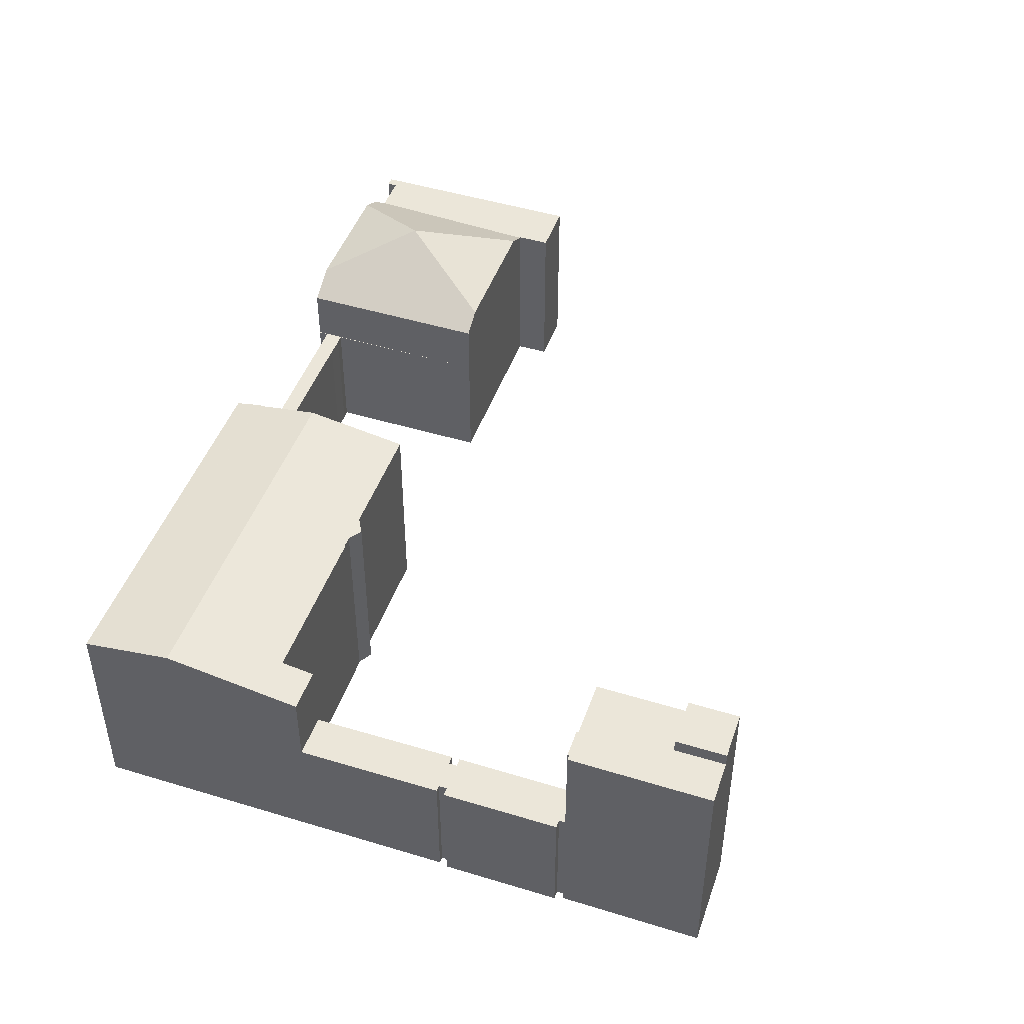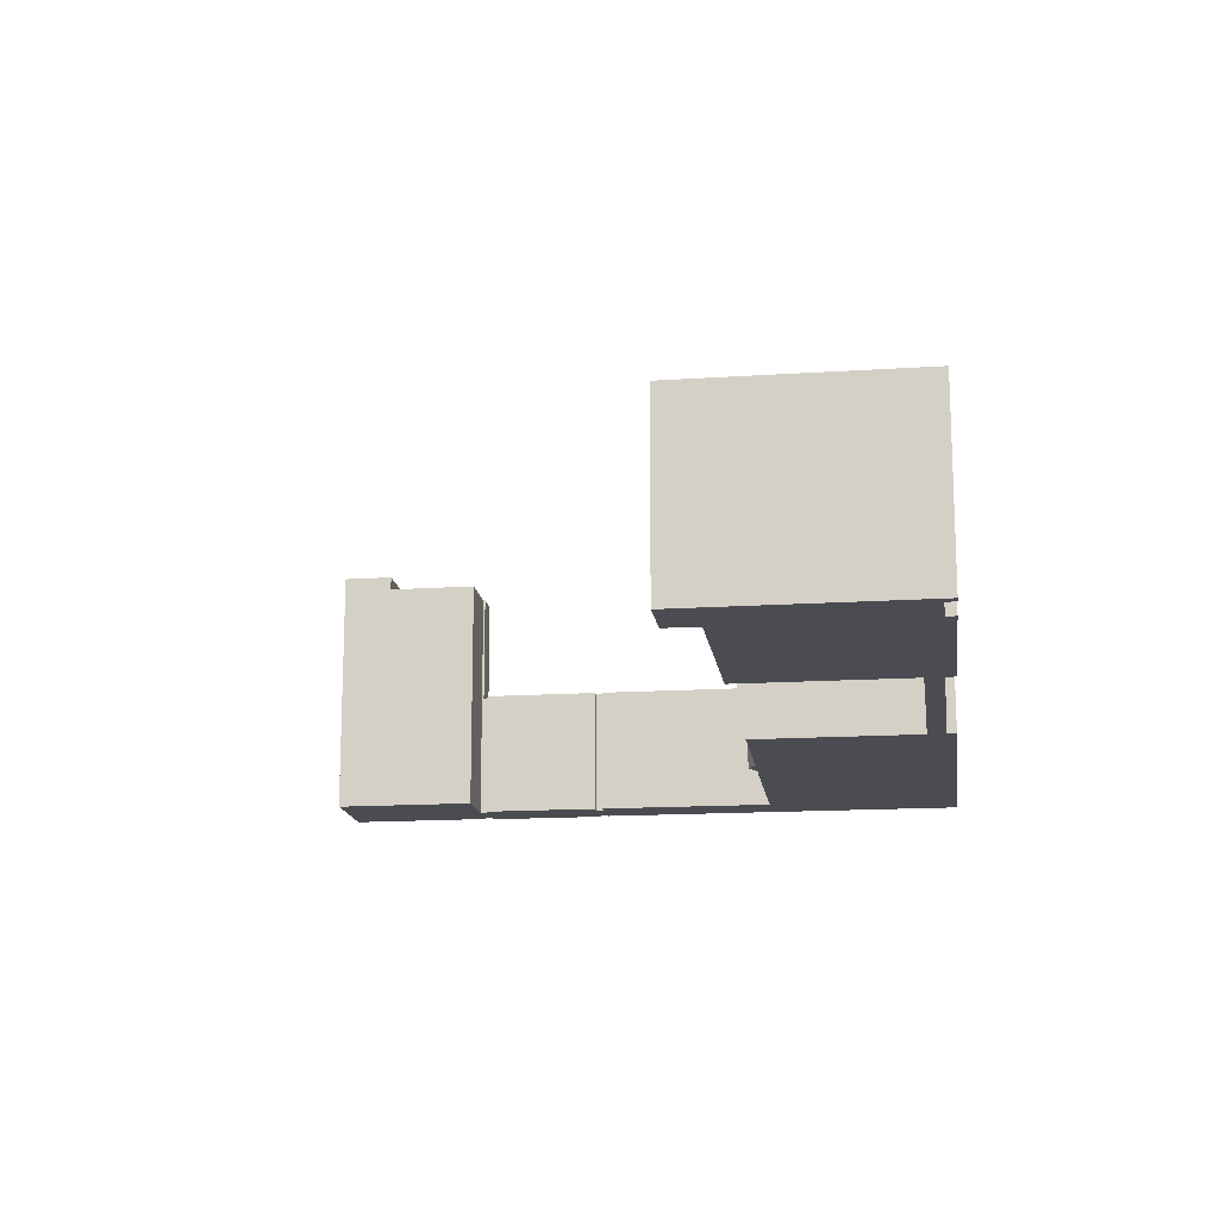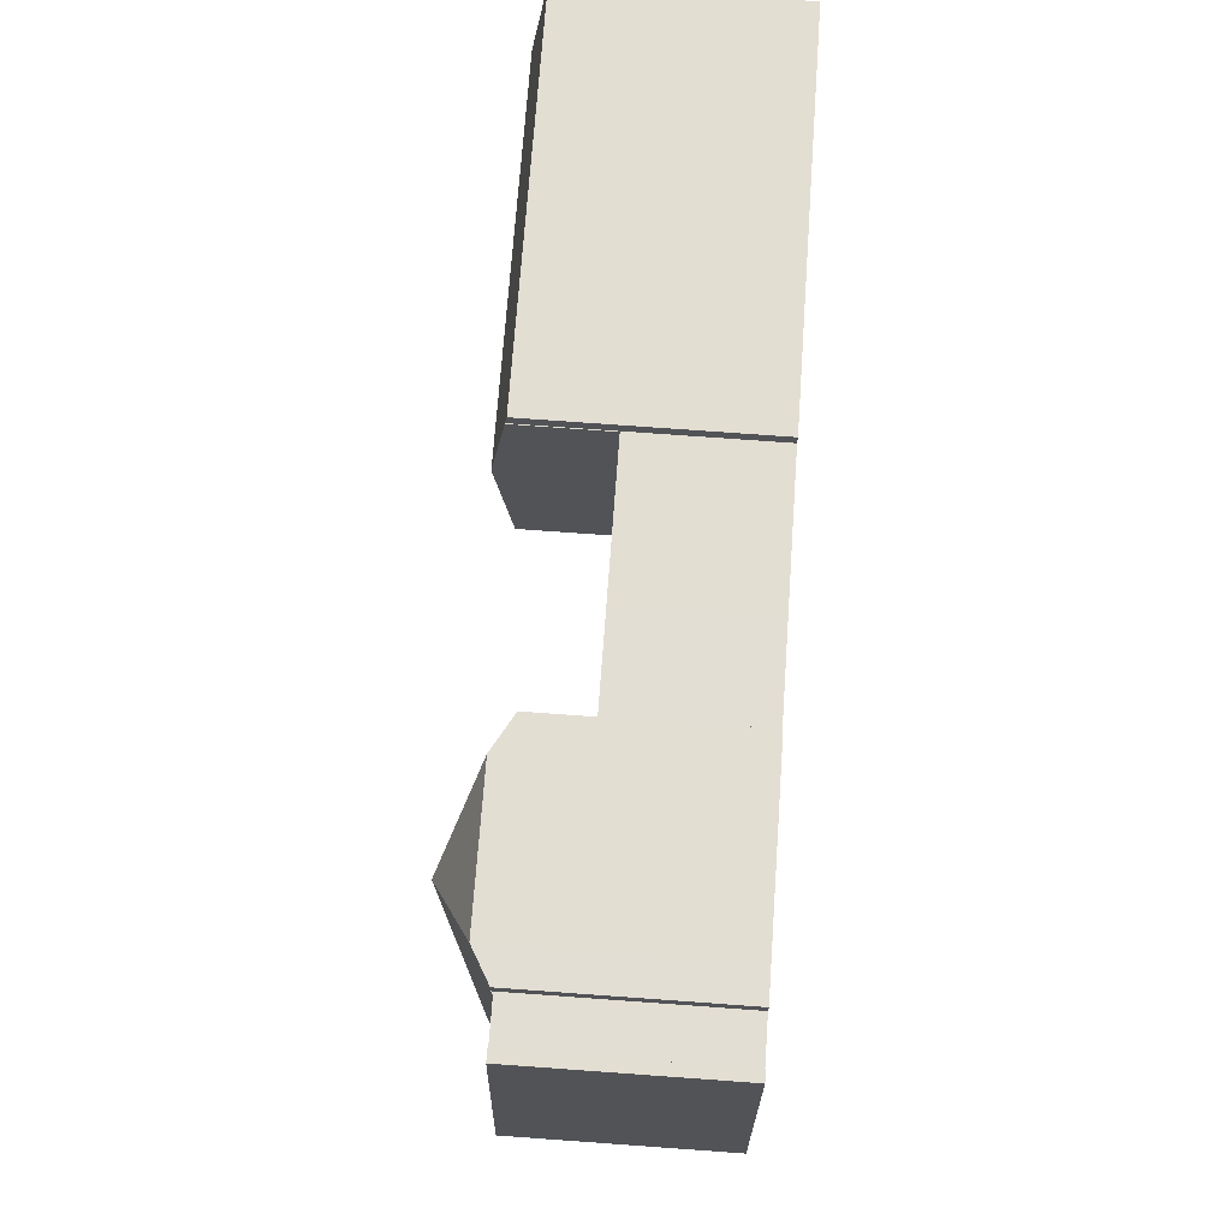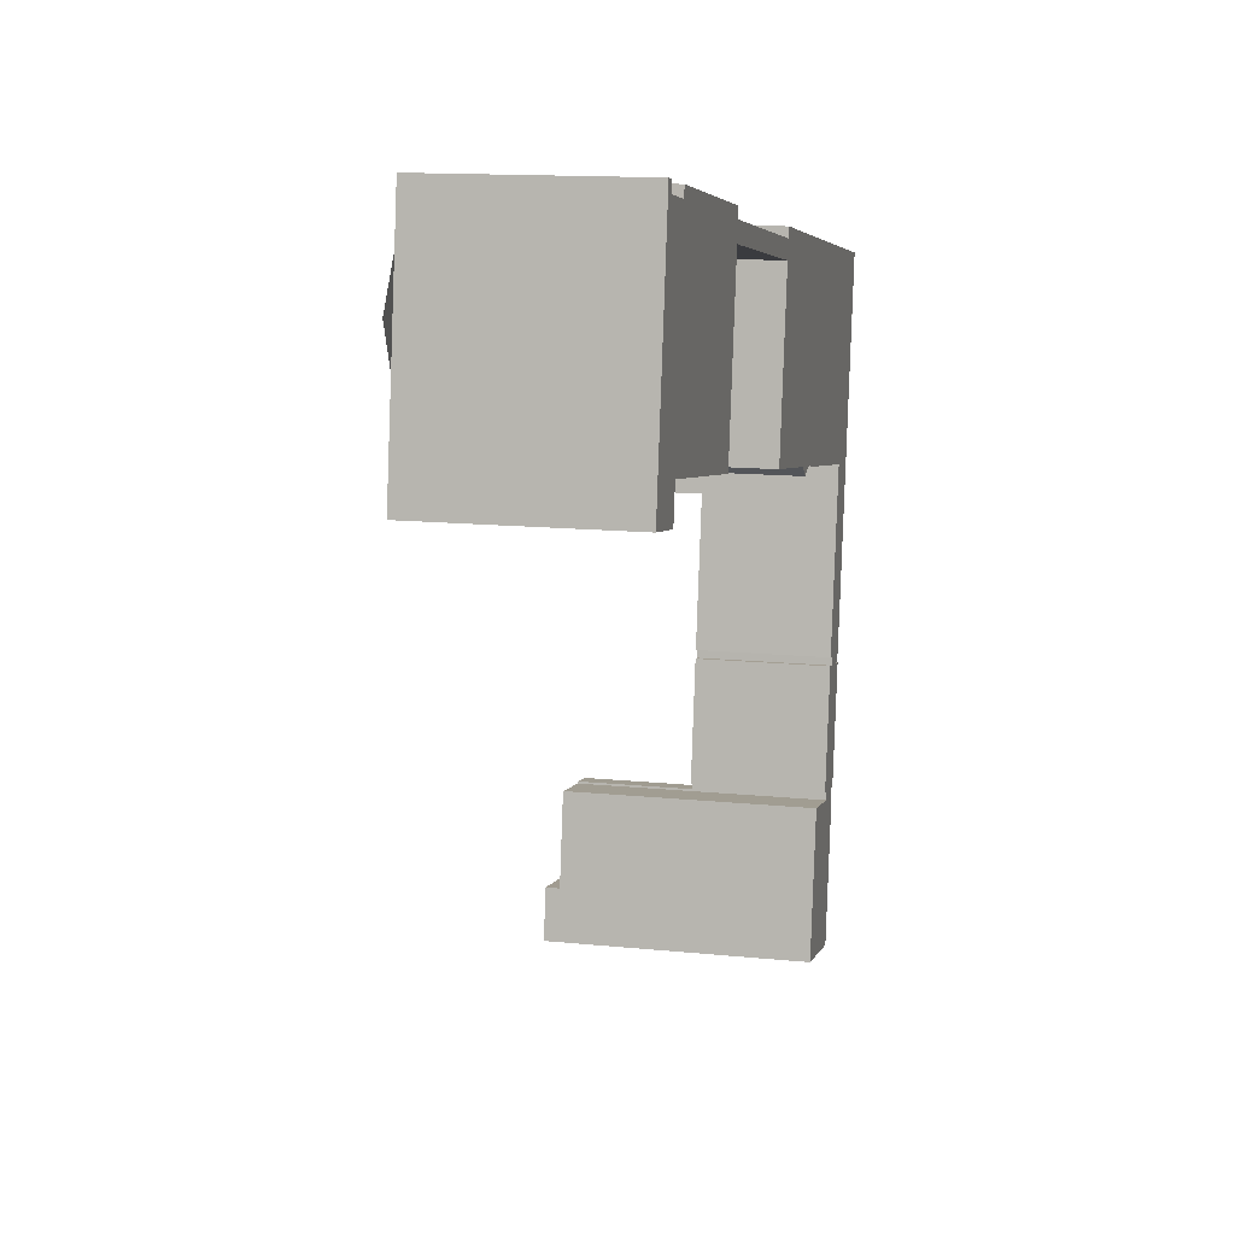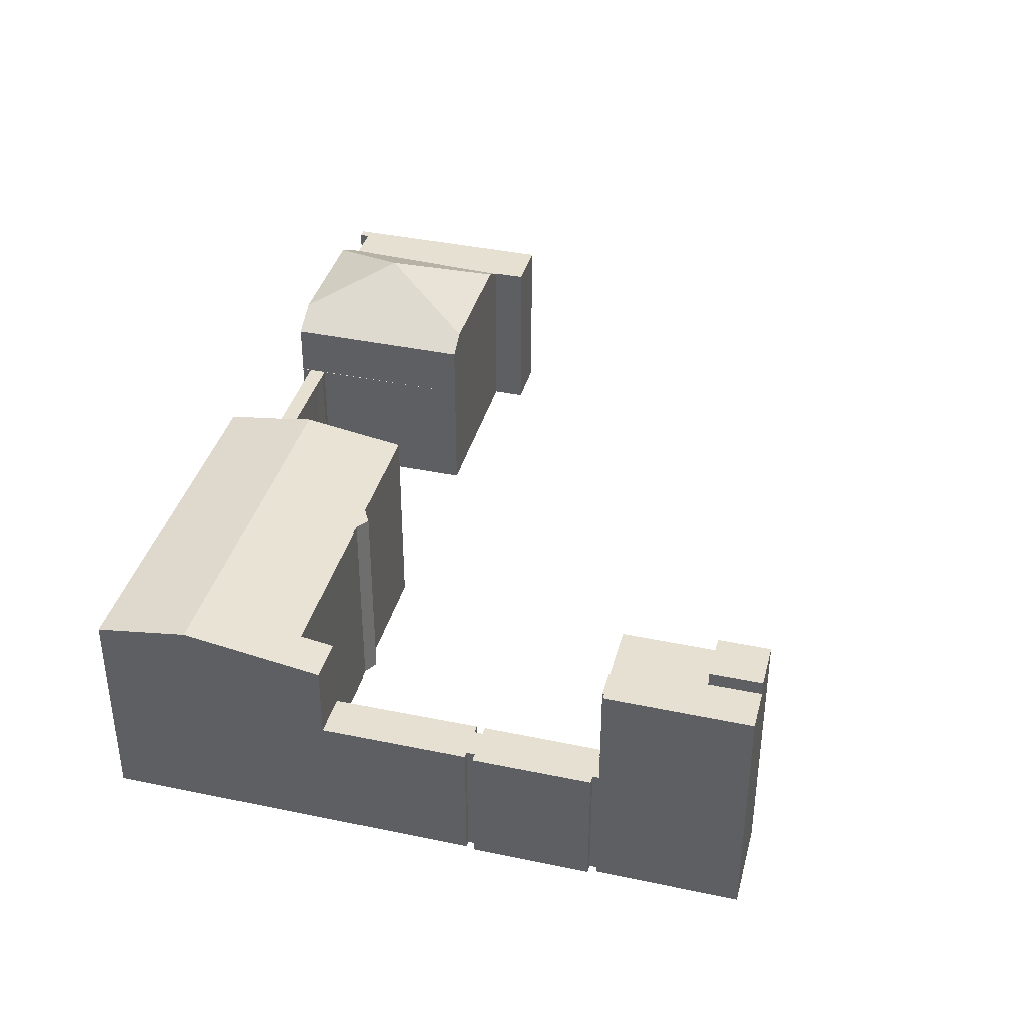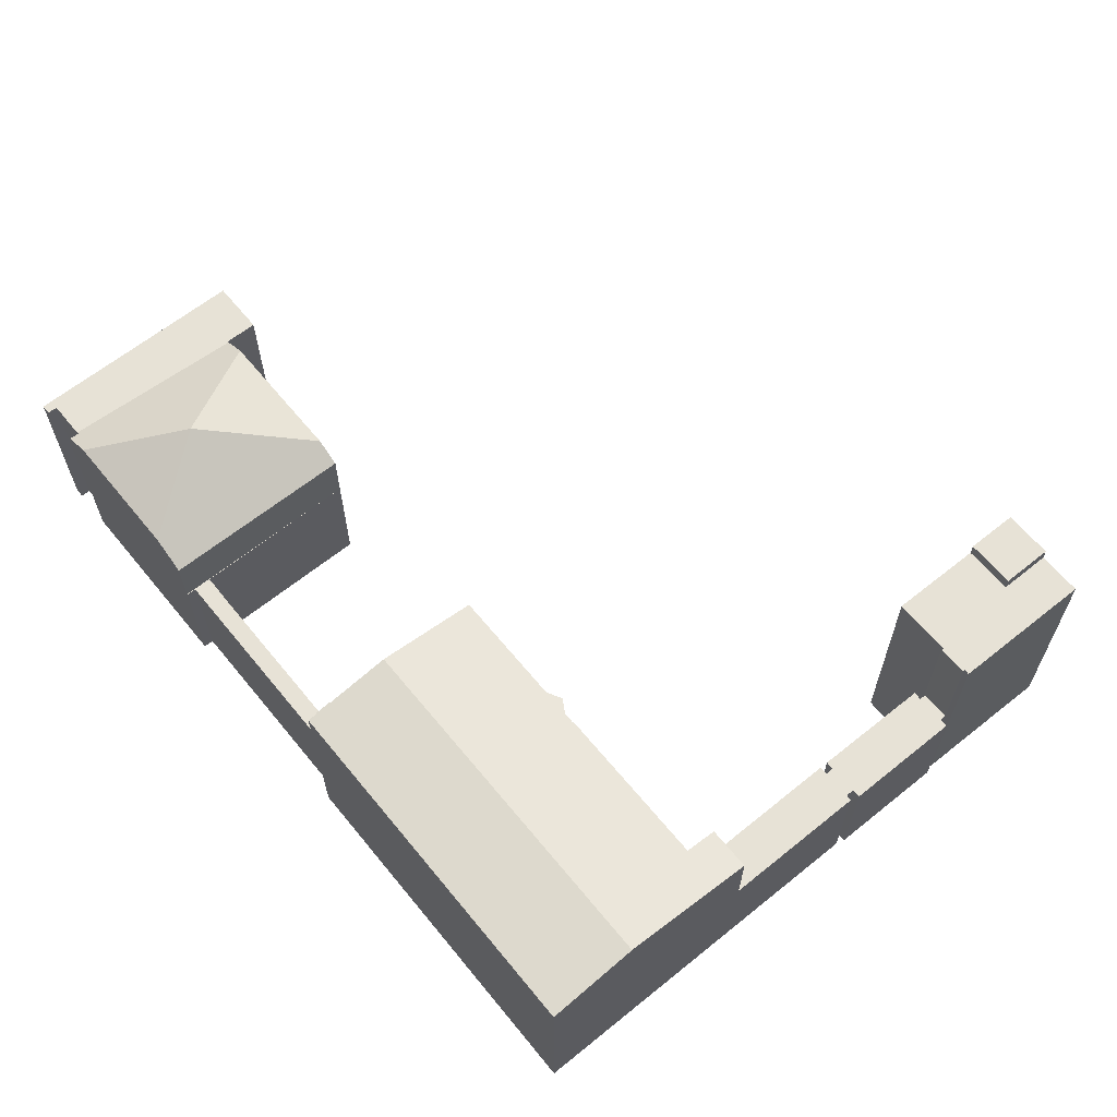
<metadata>
{"format":"obj","ext":"obj","renderer":"f3d","projection":"perspective","resolution":1024,"background":"white","views":[{"elev":46.8,"azim":118.2,"up":"+Y"},{"elev":-15.3,"azim":-73.1,"up":"+Y"},{"elev":76.7,"azim":-85.9,"up":"+Z"},{"elev":13.4,"azim":-76.9,"up":"+Z"},{"elev":38.4,"azim":113.9,"up":"+Y"},{"elev":63.4,"azim":59.9,"up":"+Y"}]}
</metadata>
<code>
v  34.67 -2.656e-16 4.337
v  33.5 14.85 -3.001
v  33.5 1.838e-16 -3.001
v  35.4 -5.436e-16 8.877
v  35.4 15.27 8.877
v  34.67 15.97 4.337
v  56.31 14.48 -9.113
v  59.38 9.14 -9.606
v  56.31 9.14 -9.113
v  59.38 14.48 -9.606
v  19.85 9.14 12.65
v  19.96 -8.169e-16 13.34
v  19.85 -7.746e-16 12.65
v  19.96 9.14 13.34
v  52.01 18.08 -35.48
v  48.57 17.1 -34.9
v  52.01 17.1 -35.48
v  48.57 18.08 -34.9
v  23.67 9.14 12.04
v  19.65 9.14 11.4
v  20.28 9.14 11.27
v  21.61 9.14 11.09
v  22.35 9.14 10.97
v  23.1 9.14 10.85
v  24.82 9.14 10.57
v  25.99 9.14 11.66
v  30.24 9.14 9.702
v  29.45 9.14 11.11
v  31.79 9.14 10.73
v  31.96 9.14 9.426
v  35.54 9.14 10.13
v  32.71 9.14 9.308
v  33.44 9.14 9.188
v  35.35 9.14 8.885
v  19.91 9.14 13.35
v  17.75 9.14 -0.436
v  55.12 9.14 -20.12
v  54.52 1.227e-15 -20.04
v  55.12 1.232e-15 -20.12
v  54.52 9.14 -20.04
v  42.95 14.76 -5.122
v  44.06 2.871e-16 -4.689
v  42.95 3.136e-16 -5.122
v  44.06 14.85 -4.689
v  25.99 -7.142e-16 11.66
v  29.45 -6.802e-16 11.11
v  53.96 17.1 -39.5
v  54.55 2.425e-15 -39.6
v  53.96 2.419e-15 -39.5
v  54.55 17.1 -39.6
v  30.24 -5.941e-16 9.702
v  24.82 -6.473e-16 10.57
v  19.91 -8.174e-16 13.35
v  8.203 -9.325e-16 15.23
v  6.132 13.19 15.56
v  6.132 -9.529e-16 15.56
v  8.203 14.37 15.23
v  17.63 -8.399e-16 13.72
v  17.63 14.37 13.72
v  19.91 13.07 13.35
v  55.85 9.14 -28.83
v  56.44 1.771e-15 -28.92
v  55.85 1.765e-15 -28.83
v  56.44 9.14 -28.92
v  3.339 13.07 -0.533
v  3.931 3.839e-17 -0.627
v  3.339 3.264e-17 -0.533
v  3.931 13.07 -0.627
v  12.05 16.97 7.969
v  6.221 14.04 1.419
v  6.108 14.04 1.437
v  15.12 14.05 -0.002
v  16.05 14.04 -0.157
v  21.61 -6.788e-16 11.09
v  20.28 -6.901e-16 11.27
v  59.75 14.83 -7.299
v  60.95 15.97 0.117
v  61.99 14.98 6.593
v  57.72 1.222e-15 -19.96
v  57.72 9.14 -19.96
v  59.75 4.469e-16 -7.299
v  60.95 -7.164e-18 0.117
v  61.99 -4.037e-16 6.593
v  59.38 5.882e-16 -9.606
v  56.92 9.14 -25.96
v  57.78 1.26e-15 -20.57
v  56.92 1.59e-15 -25.96
v  57.78 9.14 -20.57
v  0 13.07 8.003e-16
v  0.691 6.797e-18 -0.111
v  0 0 0
v  0.691 13.07 -0.111
v  54.75 9.14 -18.57
v  54.61 1.191e-15 -19.46
v  54.75 1.137e-15 -18.57
v  54.61 9.14 -19.46
v  55.45 8.791e-16 -14.36
v  54.97 9.14 -17.23
v  54.97 1.055e-15 -17.23
v  55.55 8.38e-16 -13.69
v  55.66 7.969e-16 -13.02
v  55.55 9.14 -13.69
v  55.66 9.14 -13.02
v  55.45 9.14 -14.36
v  53.2 9.14 -28.41
v  53.8 1.745e-15 -28.5
v  53.2 1.739e-15 -28.41
v  53.8 9.14 -28.5
v  4.318 -1.055e-16 1.723
v  4.318 13.07 1.723
v  51.44 18.08 -39.07
v  51.18 2.39e-15 -39.03
v  51.18 18.08 -39.03
v  51.44 17.1 -39.07
v  52 17.1 -39.17
v  51.44 2.393e-15 -39.07
v  52 2.398e-15 -39.17
v  57.29 9.14 -19.89
v  57.29 1.218e-15 -19.89
v  6.021 -9.106e-16 14.87
v  6.021 13.17 14.87
v  48.12 18.08 -37.75
v  48 2.357e-15 -38.49
v  48.12 2.312e-15 -37.75
v  48 18.08 -38.49
v  23.1 -6.642e-16 10.85
v  41.41 14.85 -4.267
v  42.03 2.676e-16 -4.371
v  41.41 2.613e-16 -4.267
v  42.03 14.85 -4.371
v  3.106 13.07 15.34
v  3.216 -9.816e-16 16.03
v  3.106 -9.393e-16 15.34
v  3.216 13.07 16.03
v  17.75 13.07 -0.436
v  17.16 13.41 -0.342
v  48.4 18.08 -35.98
v  2.529 13.07 16.14
v  0.54 13.07 3.447
v  0.305 13.07 1.946
v  4.399 13.07 1.71
v  5.838 13.07 14.9
v  49.59 17.1 -28.4
v  51.42 17.1 -28.7
v  53.05 17.1 -28.97
v  53.58 17.1 -29.05
v  53.7 17.1 -29.08
v  53.73 17.1 -28.94
v  55.78 17.1 -29.28
v  55.76 17.1 -29.41
v  56.13 17.1 -29.48
v  55.2 1.197e-15 -19.55
v  55.2 9.14 -19.55
v  49.59 1.739e-15 -28.4
v  48.57 2.137e-15 -34.9
v  48.4 2.203e-15 -35.98
v  2.529 -9.884e-16 16.14
v  19.65 -6.982e-16 11.4
v  17.75 2.67e-17 -0.436
v  17.16 2.094e-17 -0.342
v  16.05 9.613e-18 -0.157
v  15.12 1.225e-19 -0.002
v  6.221 -8.689e-17 1.419
v  5.838 -9.124e-16 14.9
v  0.54 -2.111e-16 3.447
v  6.108 -8.799e-17 1.437
v  4.399 -1.047e-16 1.71
v  0.305 -1.192e-16 1.946
v  31.79 -6.572e-16 10.73
v  35.54 -6.203e-16 10.13
v  35.35 -5.44e-16 8.885
v  33.44 -5.626e-16 9.188
v  32.71 -5.7e-16 9.308
v  31.96 -5.772e-16 9.426
v  23.67 -7.371e-16 12.04
v  22.35 -6.715e-16 10.97
v  35.7 -6.621e-16 10.81
v  44.88 2.951e-16 -4.82
v  46.89 -5.521e-16 9.016
v  35.59 -6.198e-16 10.12
v  56.69 4.164e-16 -6.8
v  44.87 2.986e-16 -4.877
v  56.31 5.58e-16 -9.113
v  57.19 1.254e-15 -20.48
v  54.86 1.096e-15 -17.9
v  55.78 1.793e-15 -29.28
v  55.76 1.801e-15 -29.41
v  56.13 1.805e-15 -29.48
v  53.73 1.772e-15 -28.94
v  53.7 1.78e-15 -29.08
v  53.58 1.779e-15 -29.05
v  53.05 1.774e-15 -28.97
v  51.42 1.757e-15 -28.7
v  57.19 9.14 -20.48
v  54.86 9.14 -17.9
v  55.78 9.14 -29.28
v  53.73 9.14 -28.94
v  56.69 14.84 -6.8
v  44.88 14.85 -4.82
v  35.7 14.98 10.81
v  35.59 15.08 10.12
v  44.87 14.84 -4.877
v  35.54 15.08 10.13
v  46.89 14.98 9.016
v  35.35 15.27 8.885
g defaultobject
f 1 2 3
f 2 1 4
f 2 4 5
f 2 5 6
f 7 8 9
f 8 7 10
f 11 12 13
f 12 11 14
f 15 16 17
f 16 15 18
f 19 20 11
f 20 19 21
f 21 19 22
f 22 19 23
f 23 19 24
f 24 19 25
f 25 19 26
f 25 26 27
f 27 26 28
f 27 28 29
f 27 29 30
f 30 29 31
f 30 31 32
f 32 31 33
f 33 31 34
f 35 20 36
f 20 35 14
f 20 14 11
f 37 38 39
f 38 37 40
f 41 42 43
f 42 41 44
f 28 45 46
f 45 28 26
f 47 48 49
f 48 47 50
f 25 51 52
f 51 25 27
f 12 35 53
f 35 12 14
f 54 55 56
f 55 54 57
f 57 54 58
f 57 58 59
f 59 58 53
f 59 53 60
f 60 53 35
f 61 62 63
f 62 61 64
f 65 66 67
f 66 65 68
f 69 70 71
f 70 69 72
f 72 69 73
f 21 74 75
f 74 21 22
f 76 8 10
f 8 76 77
f 8 77 78
f 8 79 80
f 79 8 78
f 79 78 81
f 81 78 82
f 82 78 83
f 79 81 84
f 85 86 87
f 86 85 88
f 89 90 91
f 90 89 92
f 93 94 95
f 94 93 96
f 97 98 99
f 98 97 100
f 98 100 101
f 98 101 102
f 102 101 103
f 98 102 104
f 105 106 107
f 106 105 108
f 68 109 66
f 109 68 110
f 111 112 113
f 112 111 114
f 112 114 115
f 112 115 116
f 116 115 117
f 118 79 119
f 79 118 80
f 55 120 56
f 120 55 121
f 69 57 59
f 122 123 124
f 123 122 125
f 24 52 126
f 52 24 25
f 115 49 117
f 49 115 47
f 127 128 129
f 128 127 130
f 131 132 133
f 132 131 134
f 60 69 59
f 69 60 135
f 69 135 73
f 73 135 136
f 113 15 111
f 15 113 125
f 15 125 122
f 15 122 137
f 15 137 18
f 138 131 139
f 131 138 134
f 140 92 89
f 92 140 65
f 65 140 68
f 68 140 110
f 110 140 139
f 110 139 141
f 141 139 142
f 142 139 131
f 143 17 16
f 17 143 144
f 17 144 145
f 17 115 114
f 115 17 145
f 115 145 146
f 115 146 47
f 47 146 147
f 47 147 148
f 47 148 149
f 47 149 150
f 150 50 47
f 50 150 151
f 96 152 94
f 152 96 153
f 143 16 154
f 155 137 156
f 137 155 154
f 137 154 16
f 137 16 18
f 157 133 132
f 53 13 12
f 13 53 58
f 13 58 75
f 75 58 158
f 158 58 159
f 159 58 54
f 159 54 160
f 160 54 161
f 161 54 162
f 162 54 163
f 163 54 56
f 163 56 120
f 163 120 164
f 163 164 133
f 163 133 157
f 163 157 165
f 163 165 166
f 166 165 167
f 167 165 109
f 109 165 66
f 66 165 67
f 67 165 90
f 90 165 168
f 90 168 91
f 169 4 170
f 4 169 171
f 171 169 172
f 172 169 173
f 173 169 174
f 174 169 46
f 174 46 51
f 51 46 52
f 52 46 45
f 52 45 175
f 52 175 126
f 126 175 13
f 126 13 176
f 176 13 74
f 74 13 75
f 177 178 179
f 178 177 42
f 42 177 43
f 43 177 128
f 128 177 129
f 129 177 180
f 129 180 3
f 3 180 4
f 4 180 170
f 3 4 1
f 179 82 83
f 82 179 81
f 81 179 84
f 84 179 181
f 181 179 182
f 182 179 178
f 181 79 84
f 79 181 183
f 79 183 101
f 79 101 100
f 79 100 119
f 119 100 97
f 119 97 184
f 184 97 99
f 95 152 185
f 152 95 94
f 184 87 86
f 87 184 99
f 87 99 185
f 87 185 152
f 87 152 39
f 87 39 38
f 87 38 62
f 62 38 106
f 106 38 107
f 62 106 63
f 63 106 186
f 186 106 187
f 187 48 188
f 48 187 106
f 48 106 189
f 48 189 190
f 48 190 191
f 48 191 192
f 48 192 193
f 48 193 154
f 48 154 49
f 49 154 117
f 117 154 155
f 117 155 116
f 116 155 112
f 112 155 124
f 112 124 123
f 124 155 156
f 88 184 86
f 184 88 194
f 195 95 185
f 95 195 93
f 110 167 109
f 167 110 166
f 166 110 163
f 163 110 162
f 162 110 141
f 162 141 71
f 162 71 70
f 162 70 72
f 149 187 150
f 187 149 196
f 187 196 61
f 187 61 186
f 186 61 63
f 136 159 160
f 159 136 36
f 36 136 135
f 175 11 13
f 11 175 19
f 19 175 45
f 19 45 26
f 164 131 133
f 131 164 142
f 142 164 120
f 142 120 121
f 197 61 196
f 61 197 108
f 93 153 96
f 153 93 118
f 118 93 80
f 80 93 8
f 8 93 195
f 8 195 98
f 8 98 104
f 8 104 102
f 8 102 103
f 8 103 9
f 40 108 105
f 108 40 61
f 61 40 64
f 64 40 85
f 85 40 194
f 194 40 37
f 194 37 118
f 118 37 153
f 88 85 194
f 108 197 106
f 189 147 190
f 147 189 197
f 197 189 106
f 147 197 148
f 151 187 188
f 187 151 150
f 168 89 91
f 89 168 165
f 89 165 157
f 89 157 140
f 140 157 139
f 139 157 138
f 64 87 62
f 87 64 85
f 130 43 128
f 43 130 41
f 183 103 101
f 103 183 181
f 103 181 9
f 9 181 198
f 9 198 7
f 194 119 184
f 119 194 118
f 149 197 196
f 197 149 148
f 111 17 114
f 17 111 15
f 2 129 3
f 129 2 127
f 153 39 152
f 39 153 37
f 44 178 42
f 178 44 199
f 29 46 169
f 46 29 28
f 135 35 36
f 35 135 60
f 200 180 177
f 180 200 201
f 134 157 132
f 157 134 138
f 192 144 193
f 144 192 145
f 145 192 191
f 145 191 146
f 32 172 173
f 172 32 33
f 202 181 182
f 181 202 198
f 170 29 169
f 29 170 31
f 31 170 180
f 31 180 203
f 203 180 201
f 92 67 90
f 67 92 65
f 179 200 177
f 200 179 204
f 204 179 83
f 204 83 78
f 22 176 74
f 176 22 23
f 144 154 193
f 154 144 143
f 73 162 72
f 162 73 136
f 162 136 160
f 162 160 161
f 40 107 38
f 107 40 105
f 27 174 51
f 174 27 30
f 137 124 156
f 124 137 122
f 36 158 159
f 158 36 20
f 98 185 99
f 185 98 195
f 199 182 178
f 182 199 202
f 147 191 190
f 191 147 146
f 203 201 205
f 6 78 77
f 78 6 5
f 78 5 205
f 78 205 201
f 78 201 204
f 204 201 200
f 50 188 48
f 188 50 151
f 33 171 172
f 171 33 4
f 4 33 34
f 4 34 5
f 5 34 205
f 30 173 174
f 173 30 32
f 125 112 123
f 112 125 113
f 77 2 6
f 2 77 127
f 127 77 130
f 130 77 44
f 130 44 41
f 44 77 199
f 199 77 202
f 202 77 198
f 198 77 76
f 198 76 7
f 7 76 10
f 23 126 176
f 126 23 24
f 20 75 158
f 75 20 21
f 142 71 141
f 71 142 69
f 69 142 121
f 69 121 57
f 57 121 55
f 203 34 31
f 34 203 205

</code>
